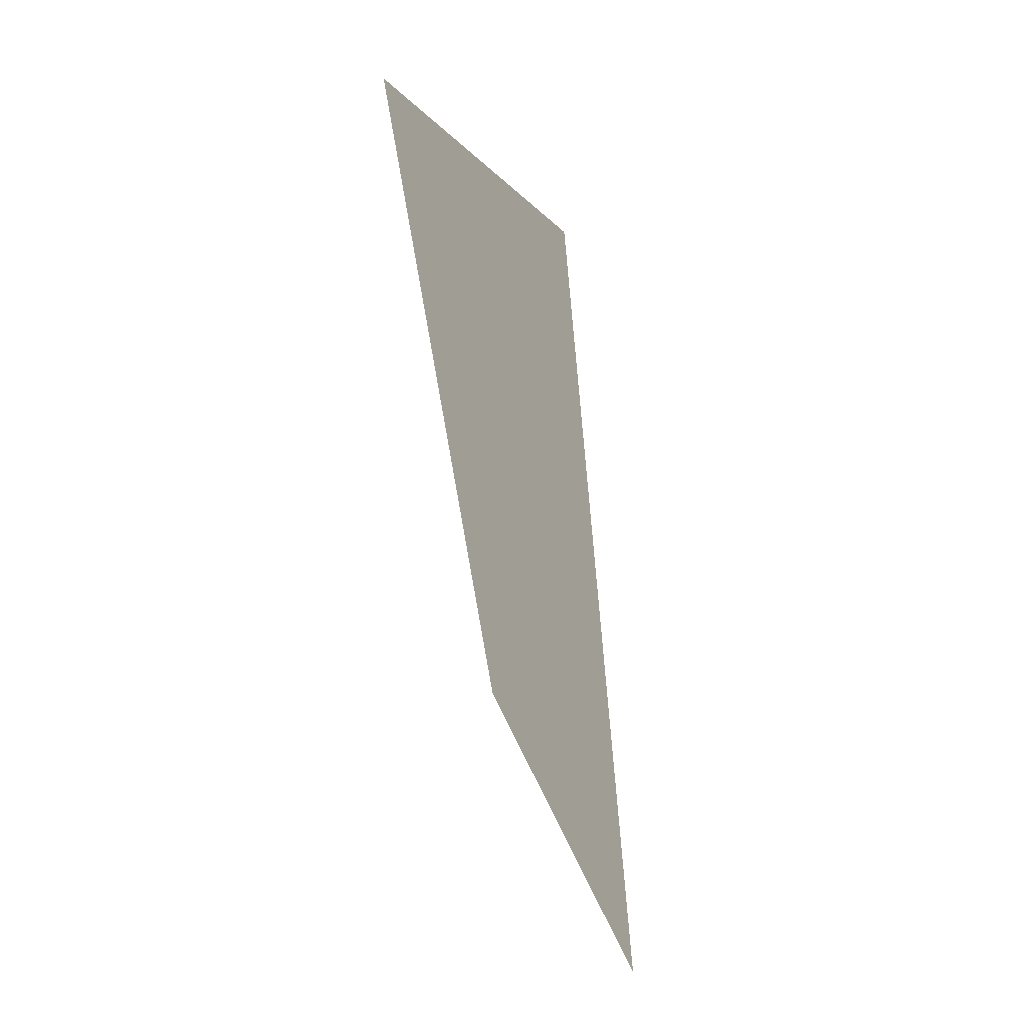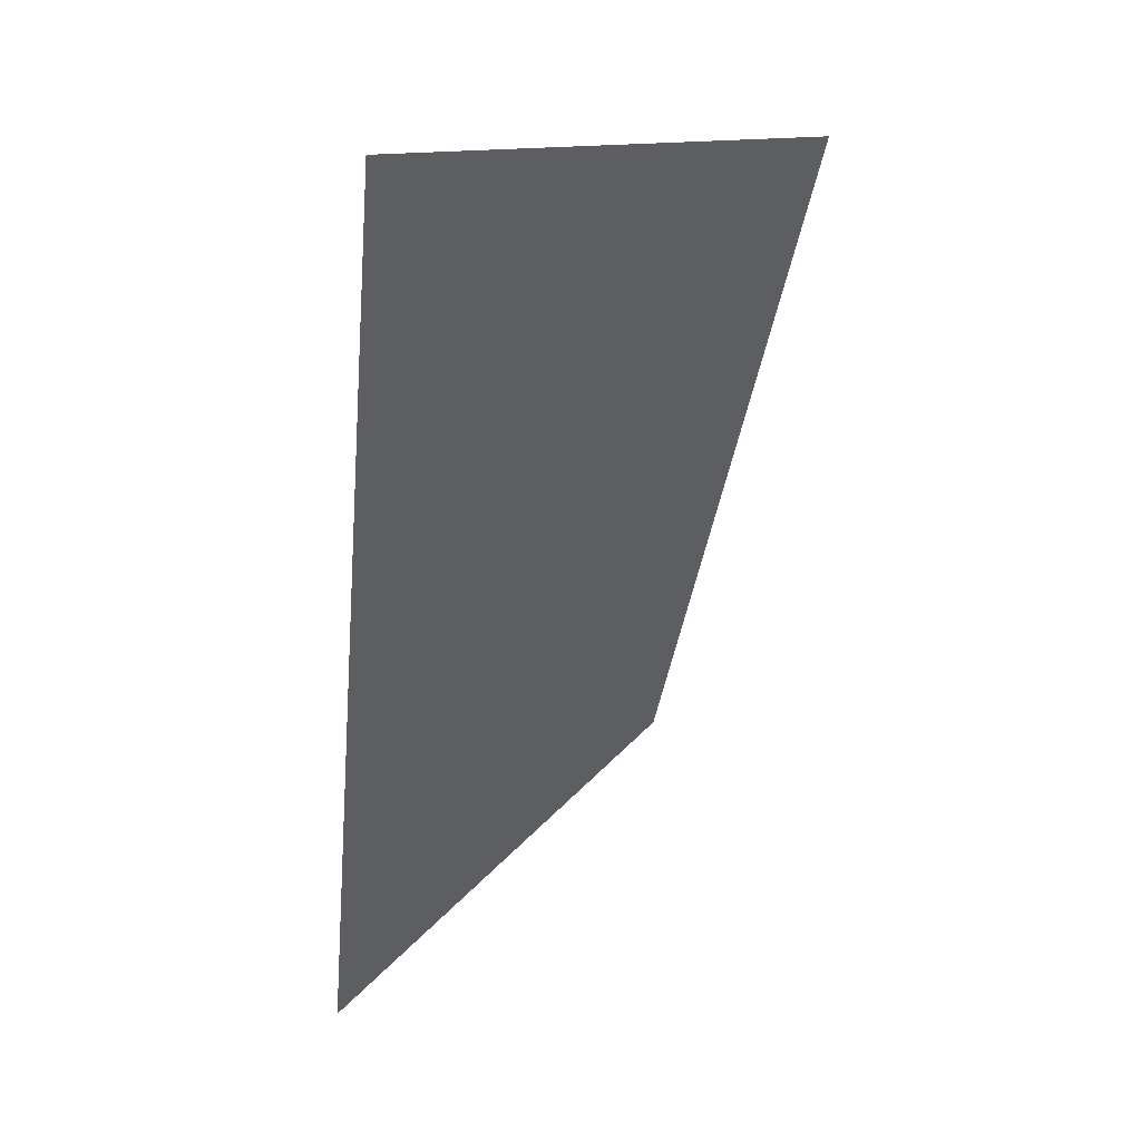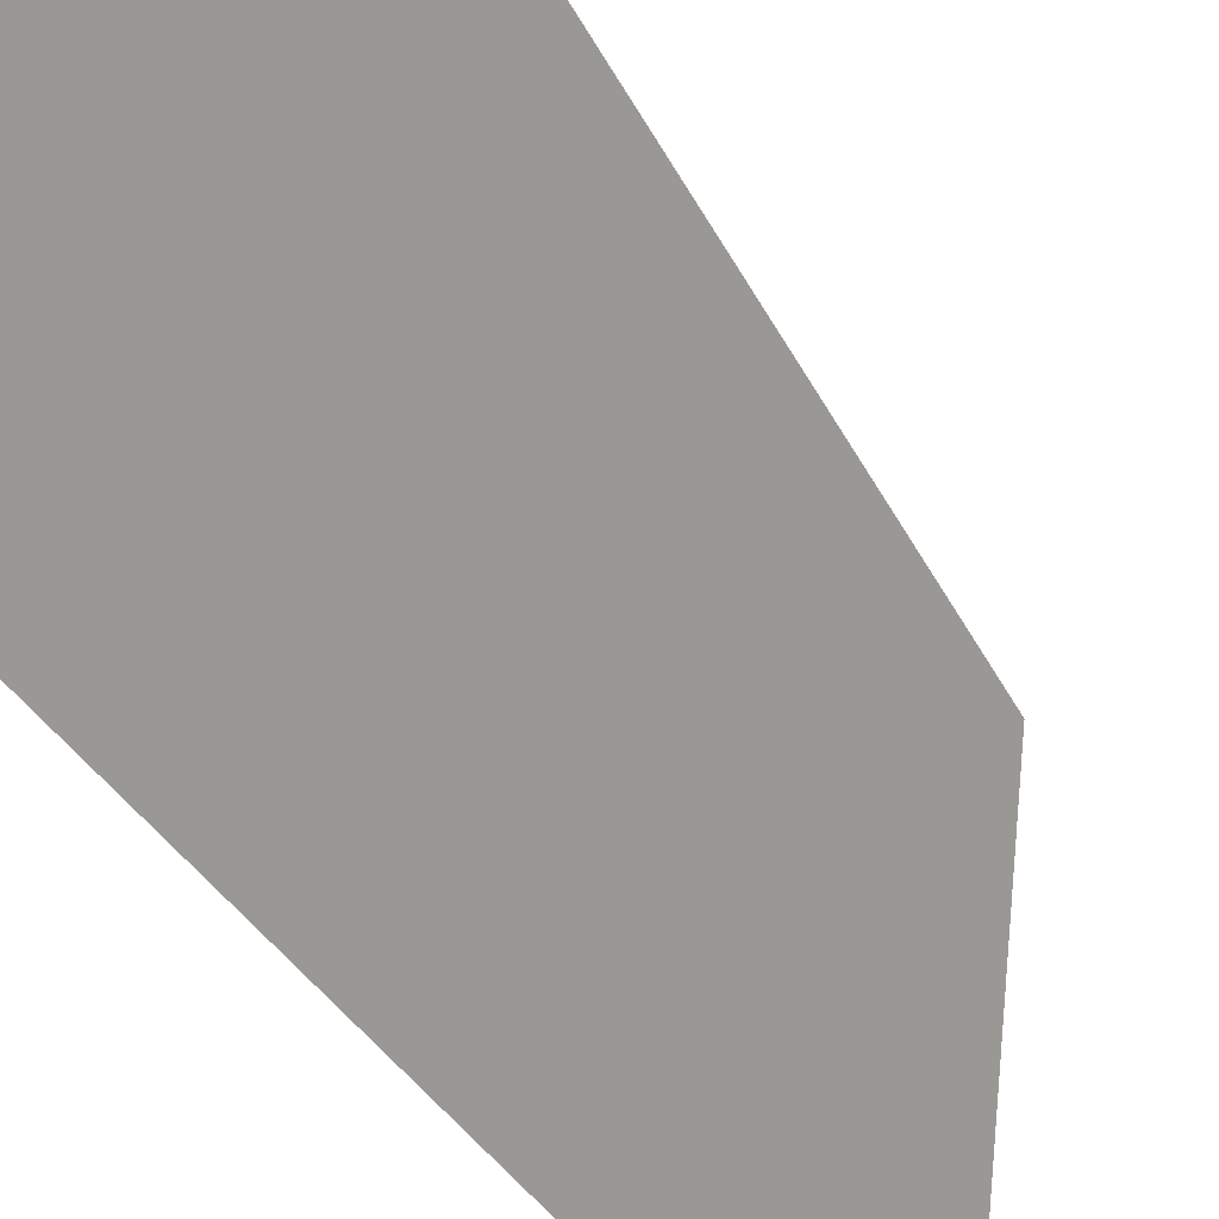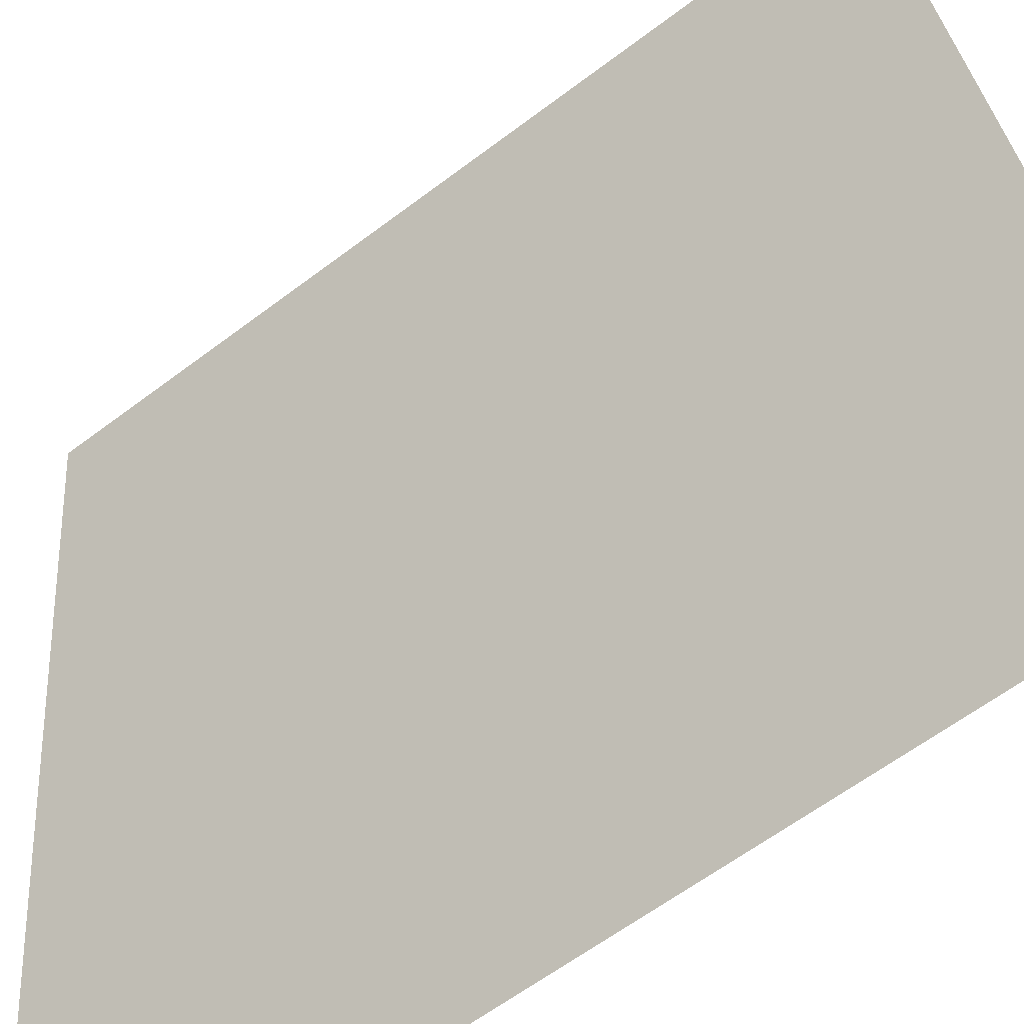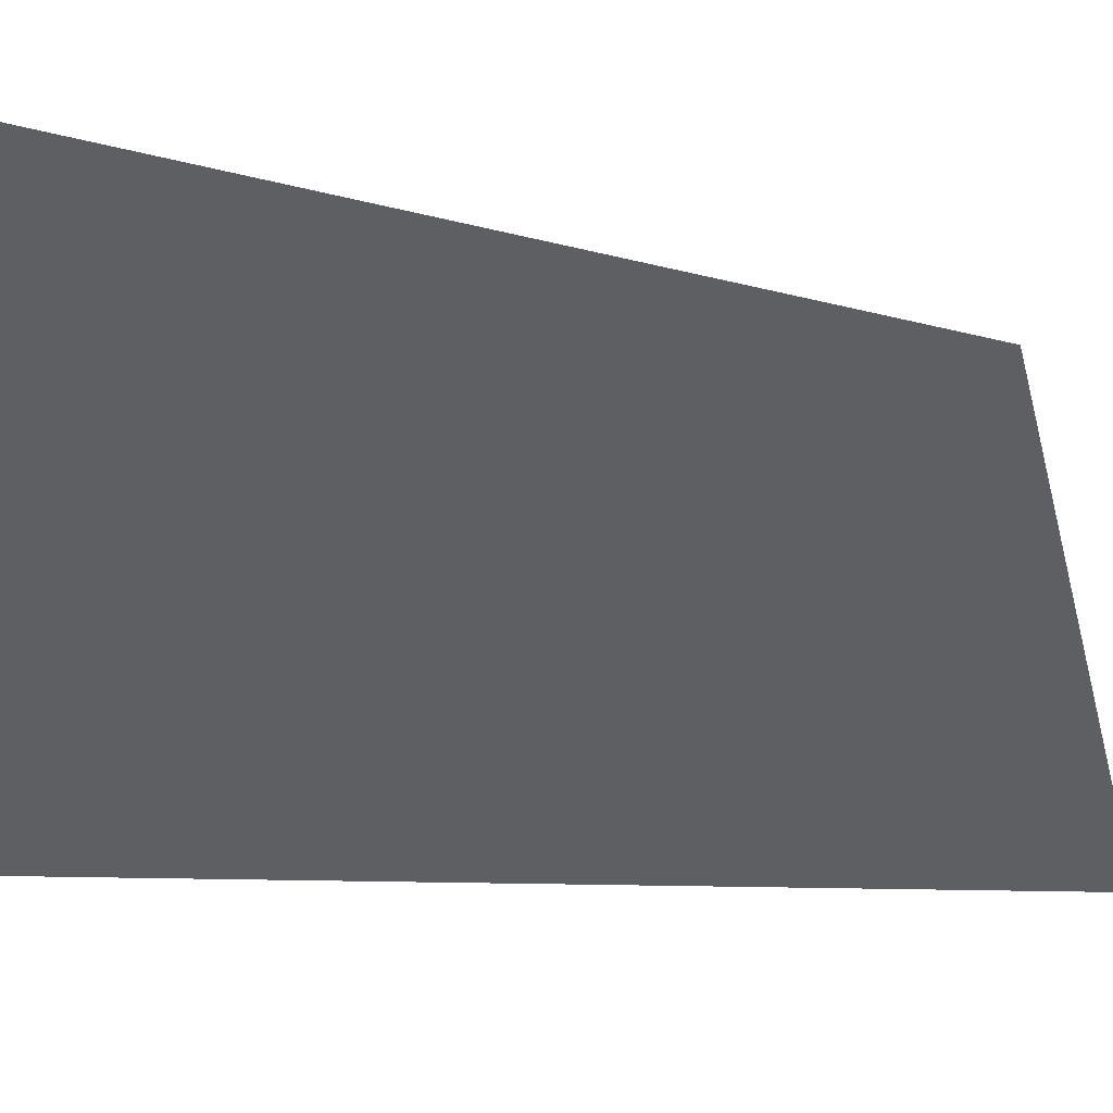
<metadata>
{"format":"obj","ext":"obj","renderer":"f3d","projection":"perspective","resolution":1024,"background":"white","views":[{"elev":-21.2,"azim":159.7,"up":"+Z"},{"elev":29.1,"azim":13.7,"up":"+Z"},{"elev":-61.3,"azim":44.4,"up":"+Y"},{"elev":42.2,"azim":-123.9,"up":"+Y"},{"elev":-5.6,"azim":68.5,"up":"+Y"}]}
</metadata>
<code>
v 0.001979 0.0413 -0.2104
v 0.1276 0.08878 0.3489
v -0.1687 -0.2039 0.4026
v -0.2343 -0.2092 -0.4025
v 0.001979 0.0413 -0.2104
v -0.2343 -0.2092 -0.4025
v -0.1687 -0.2039 0.4026
v 0.1276 0.08878 0.3489
g glass_backR_11225_91
f 1 3 2
f 1 4 3
f 5 7 6
f 5 8 7

</code>
